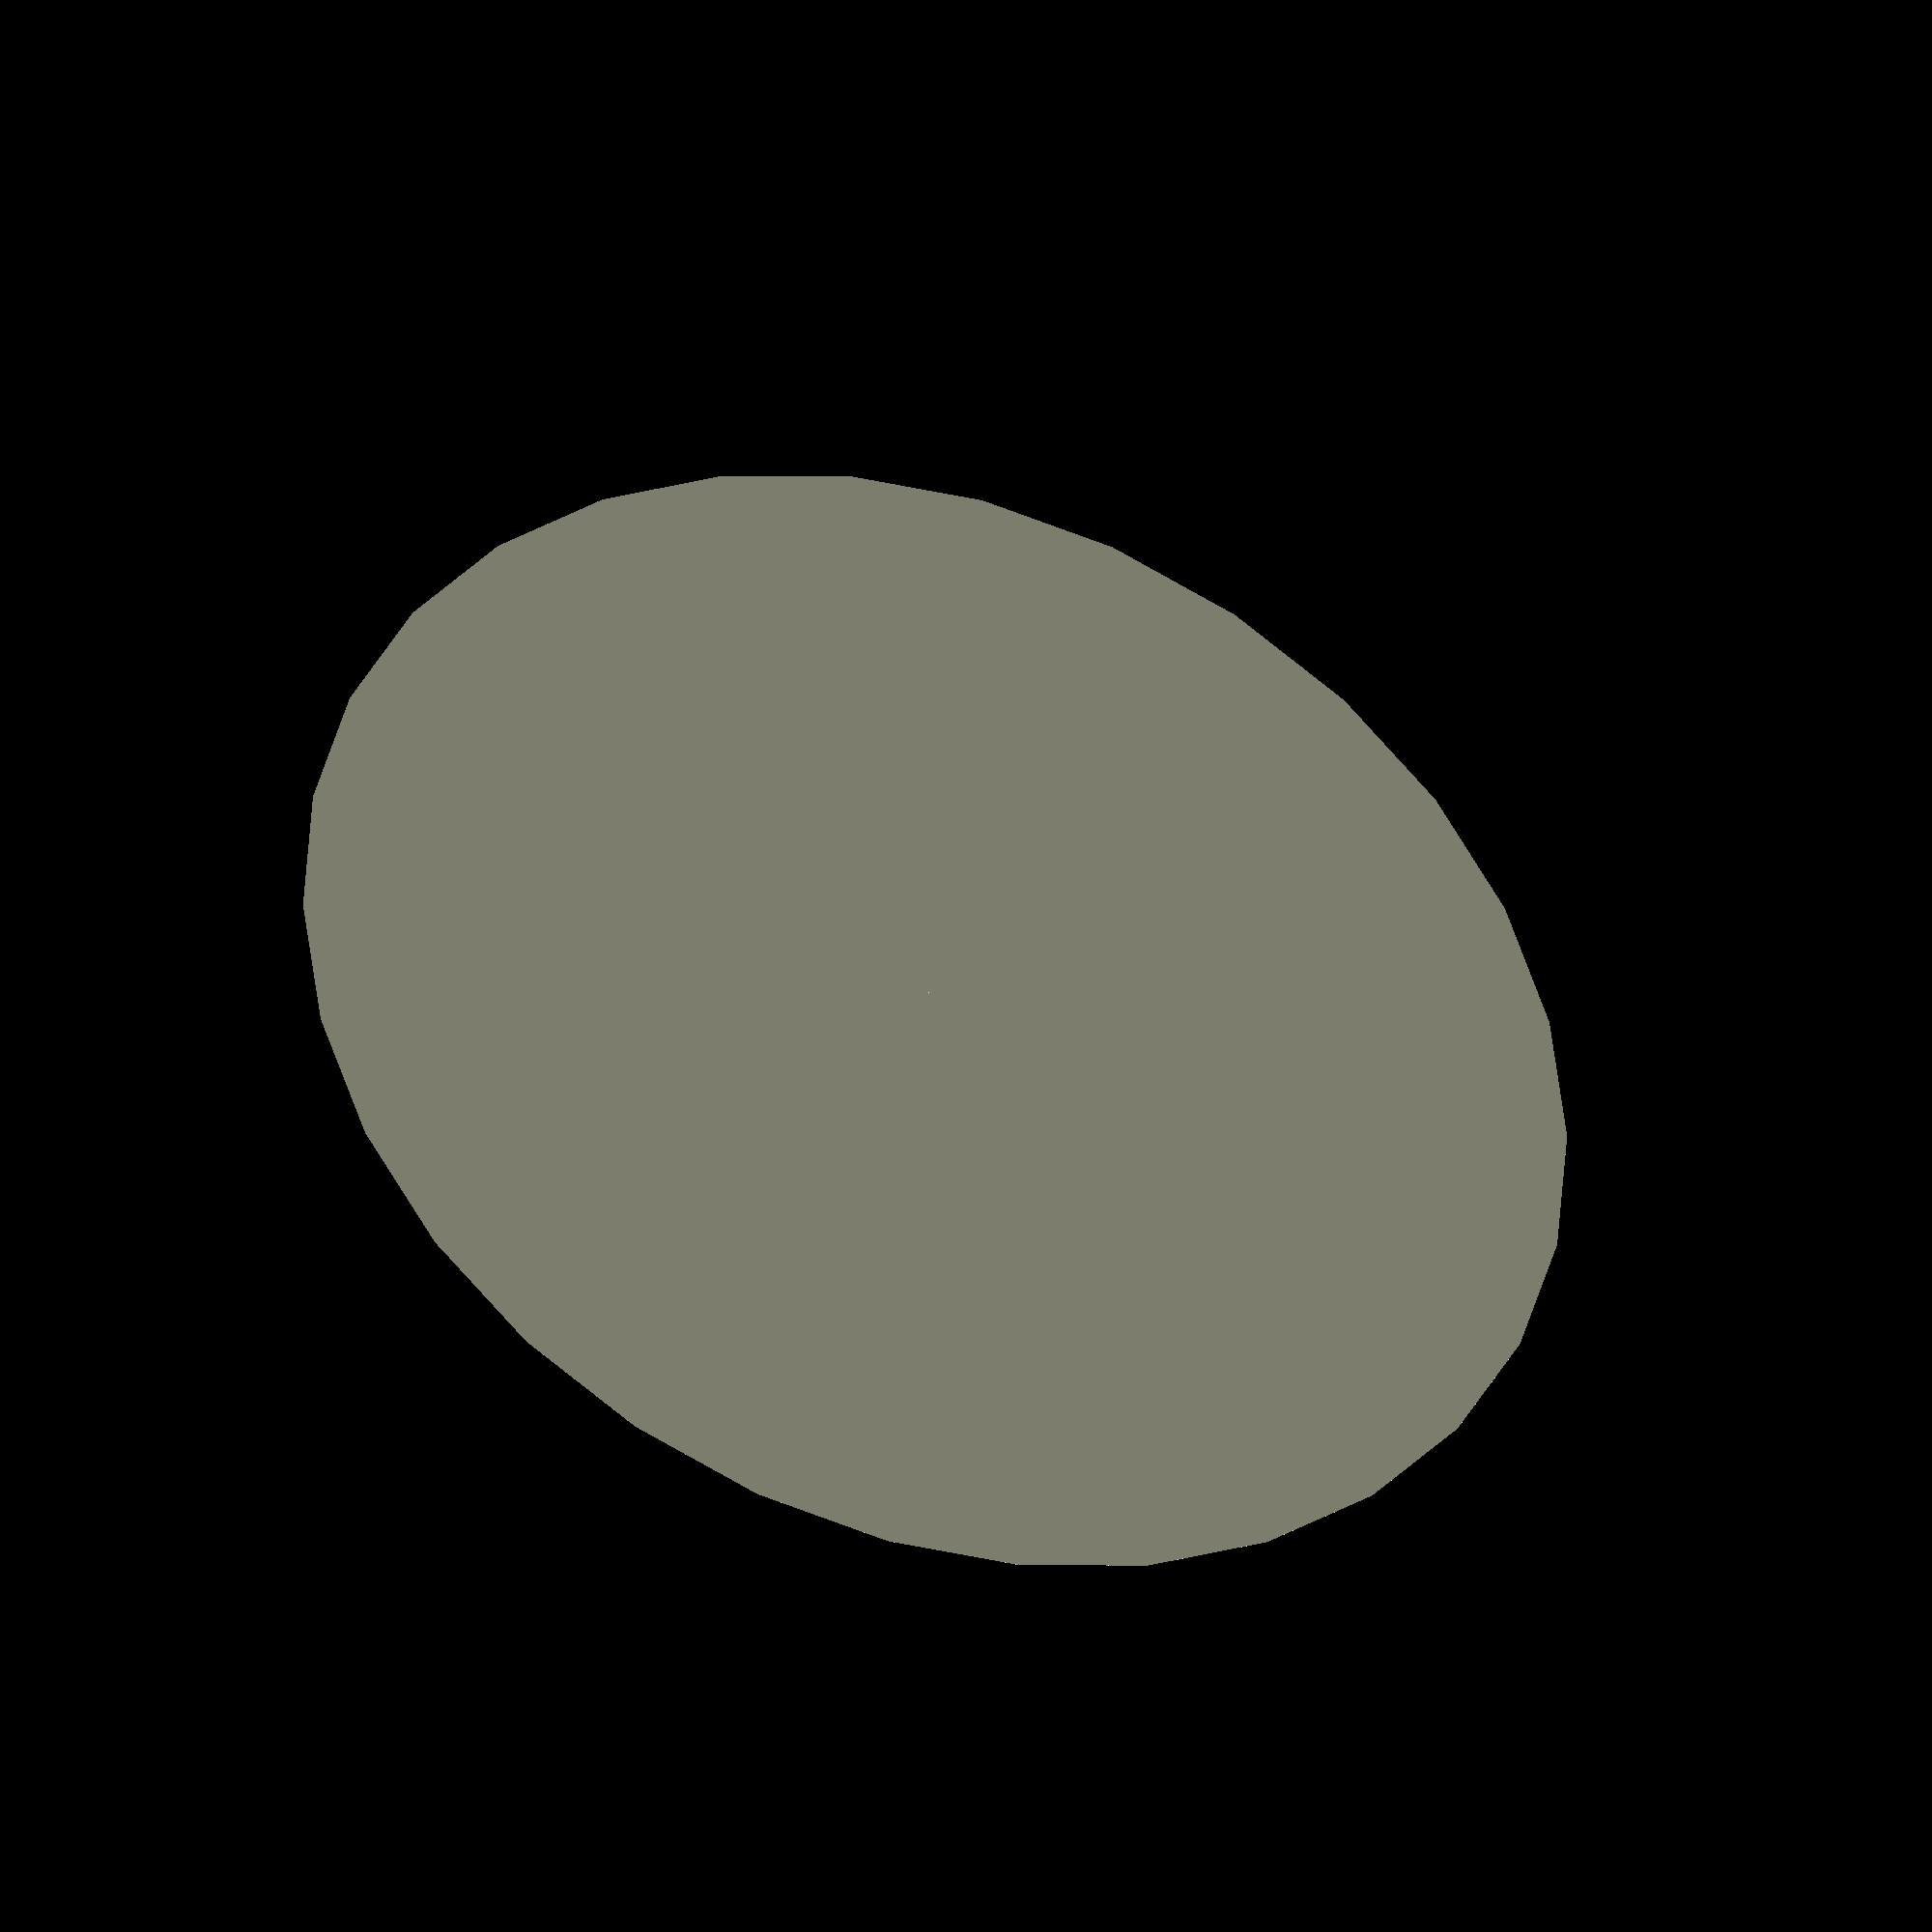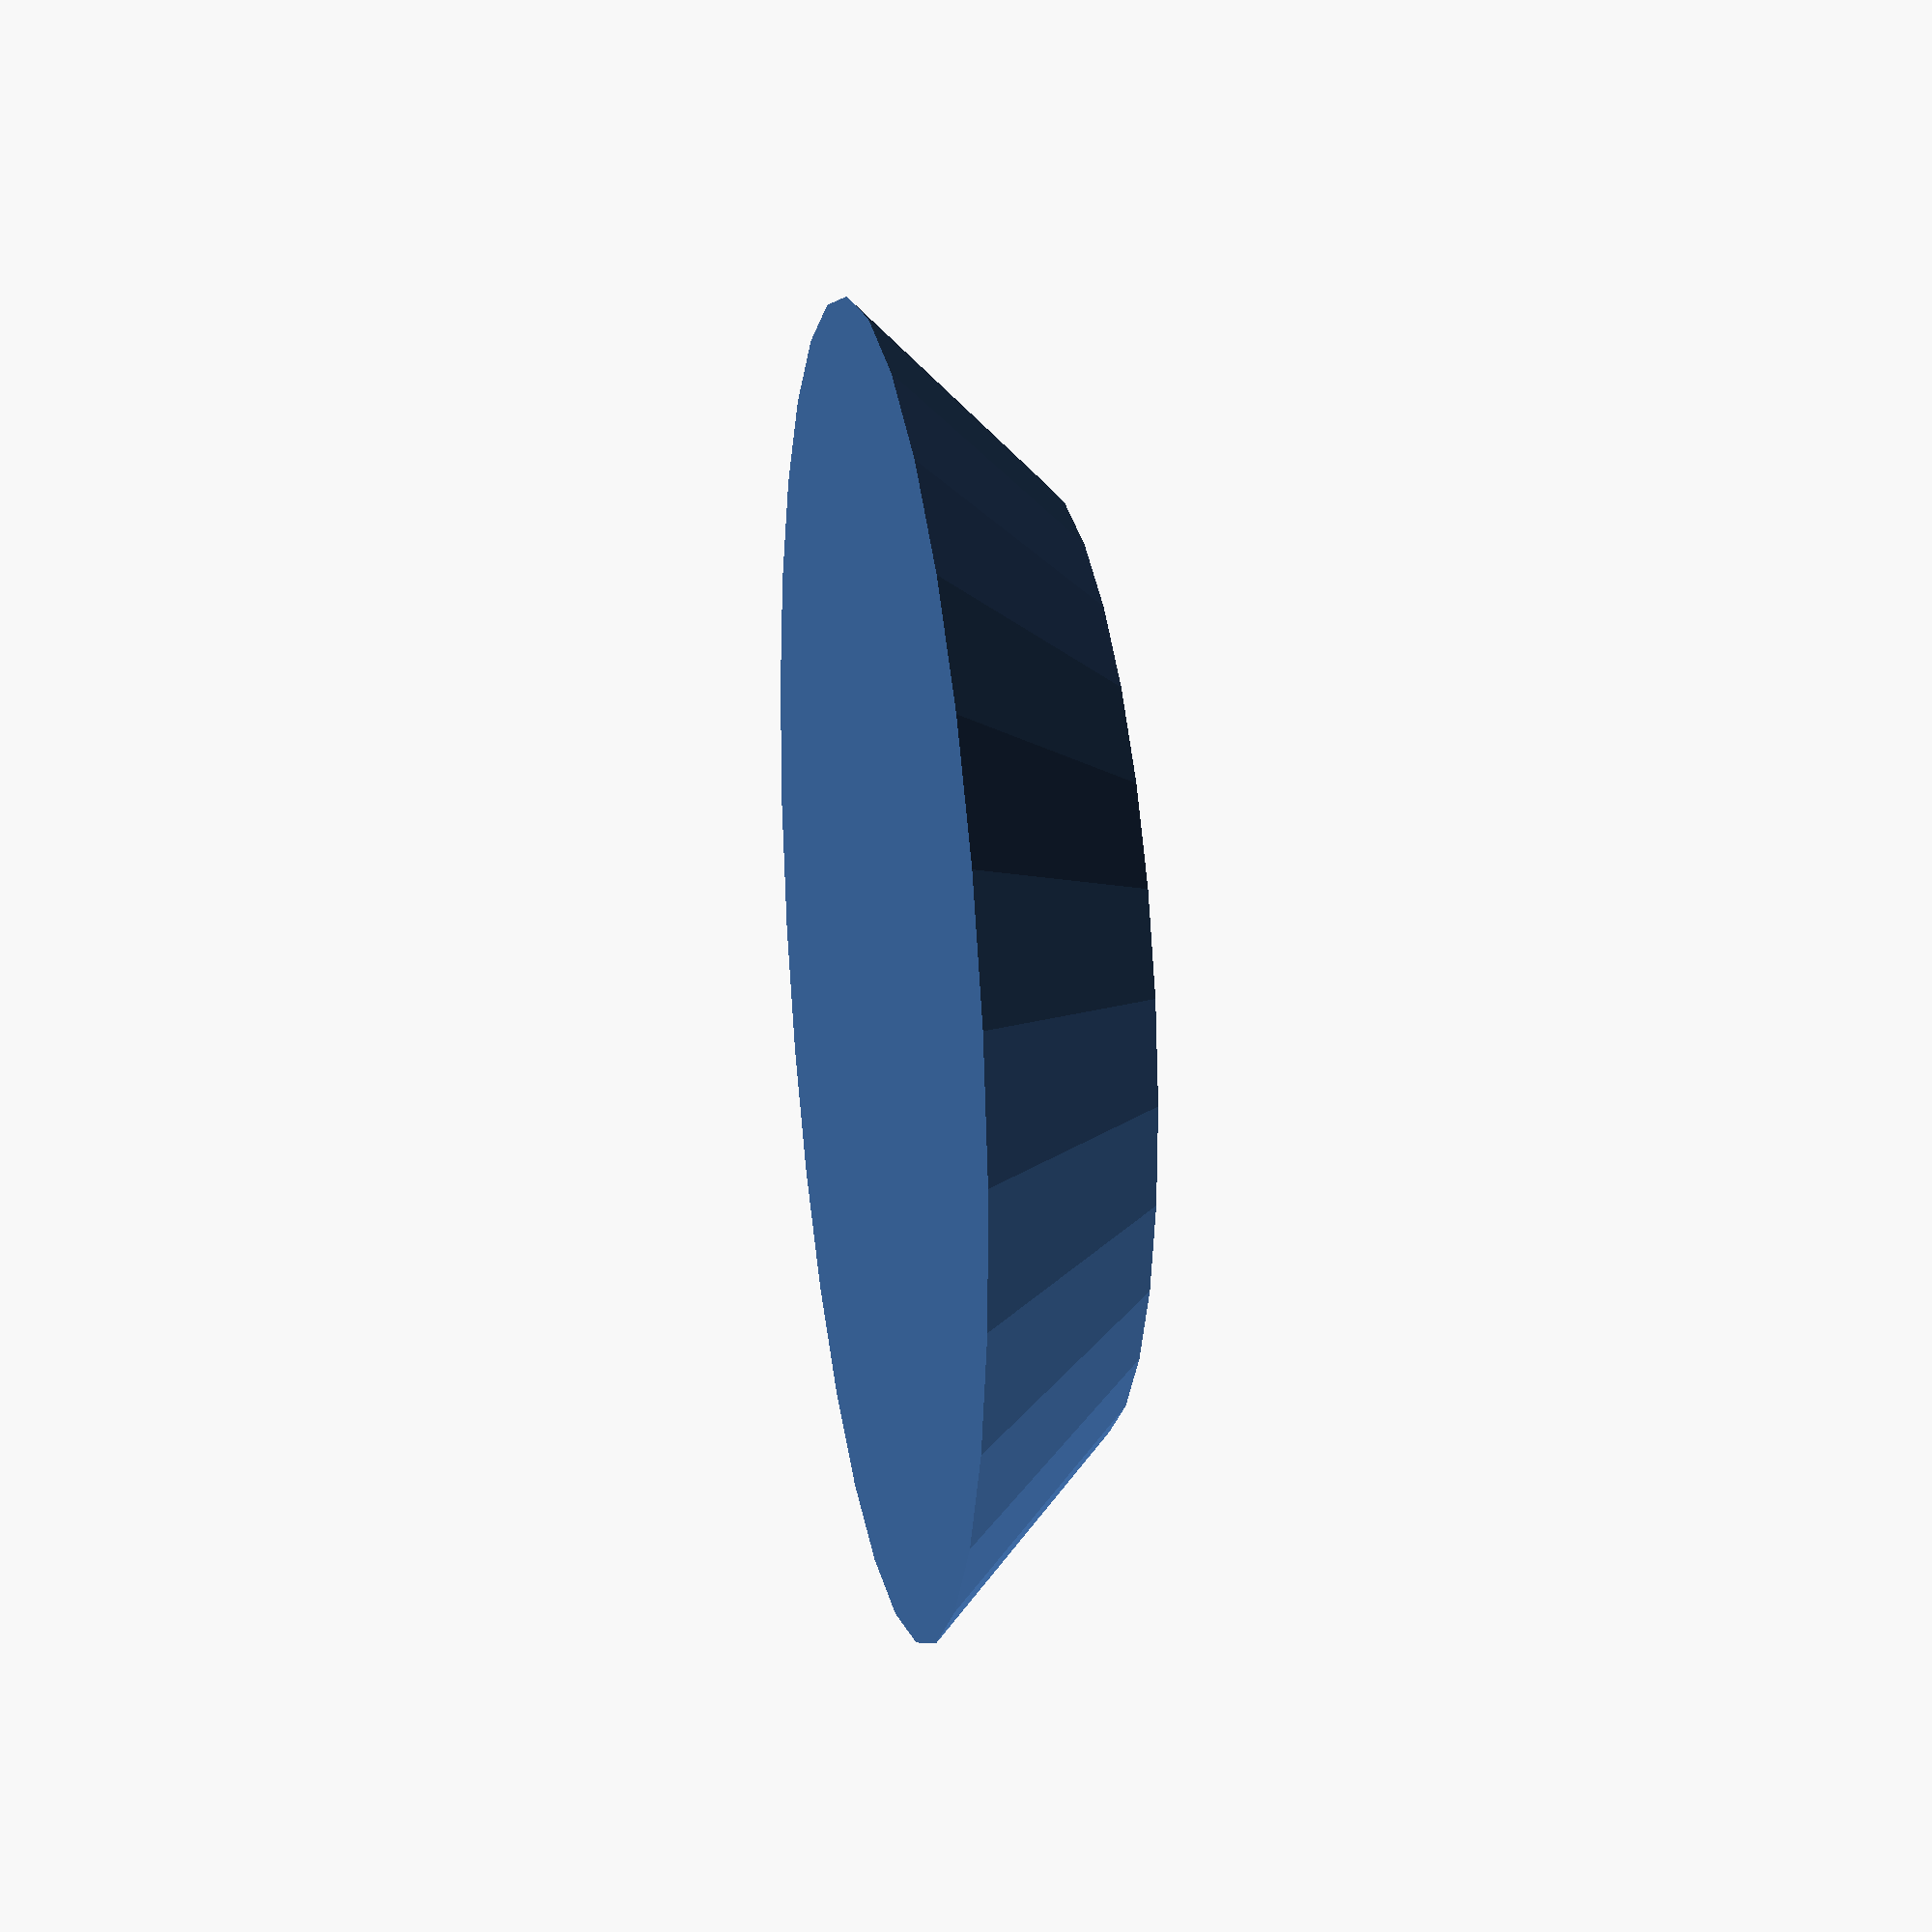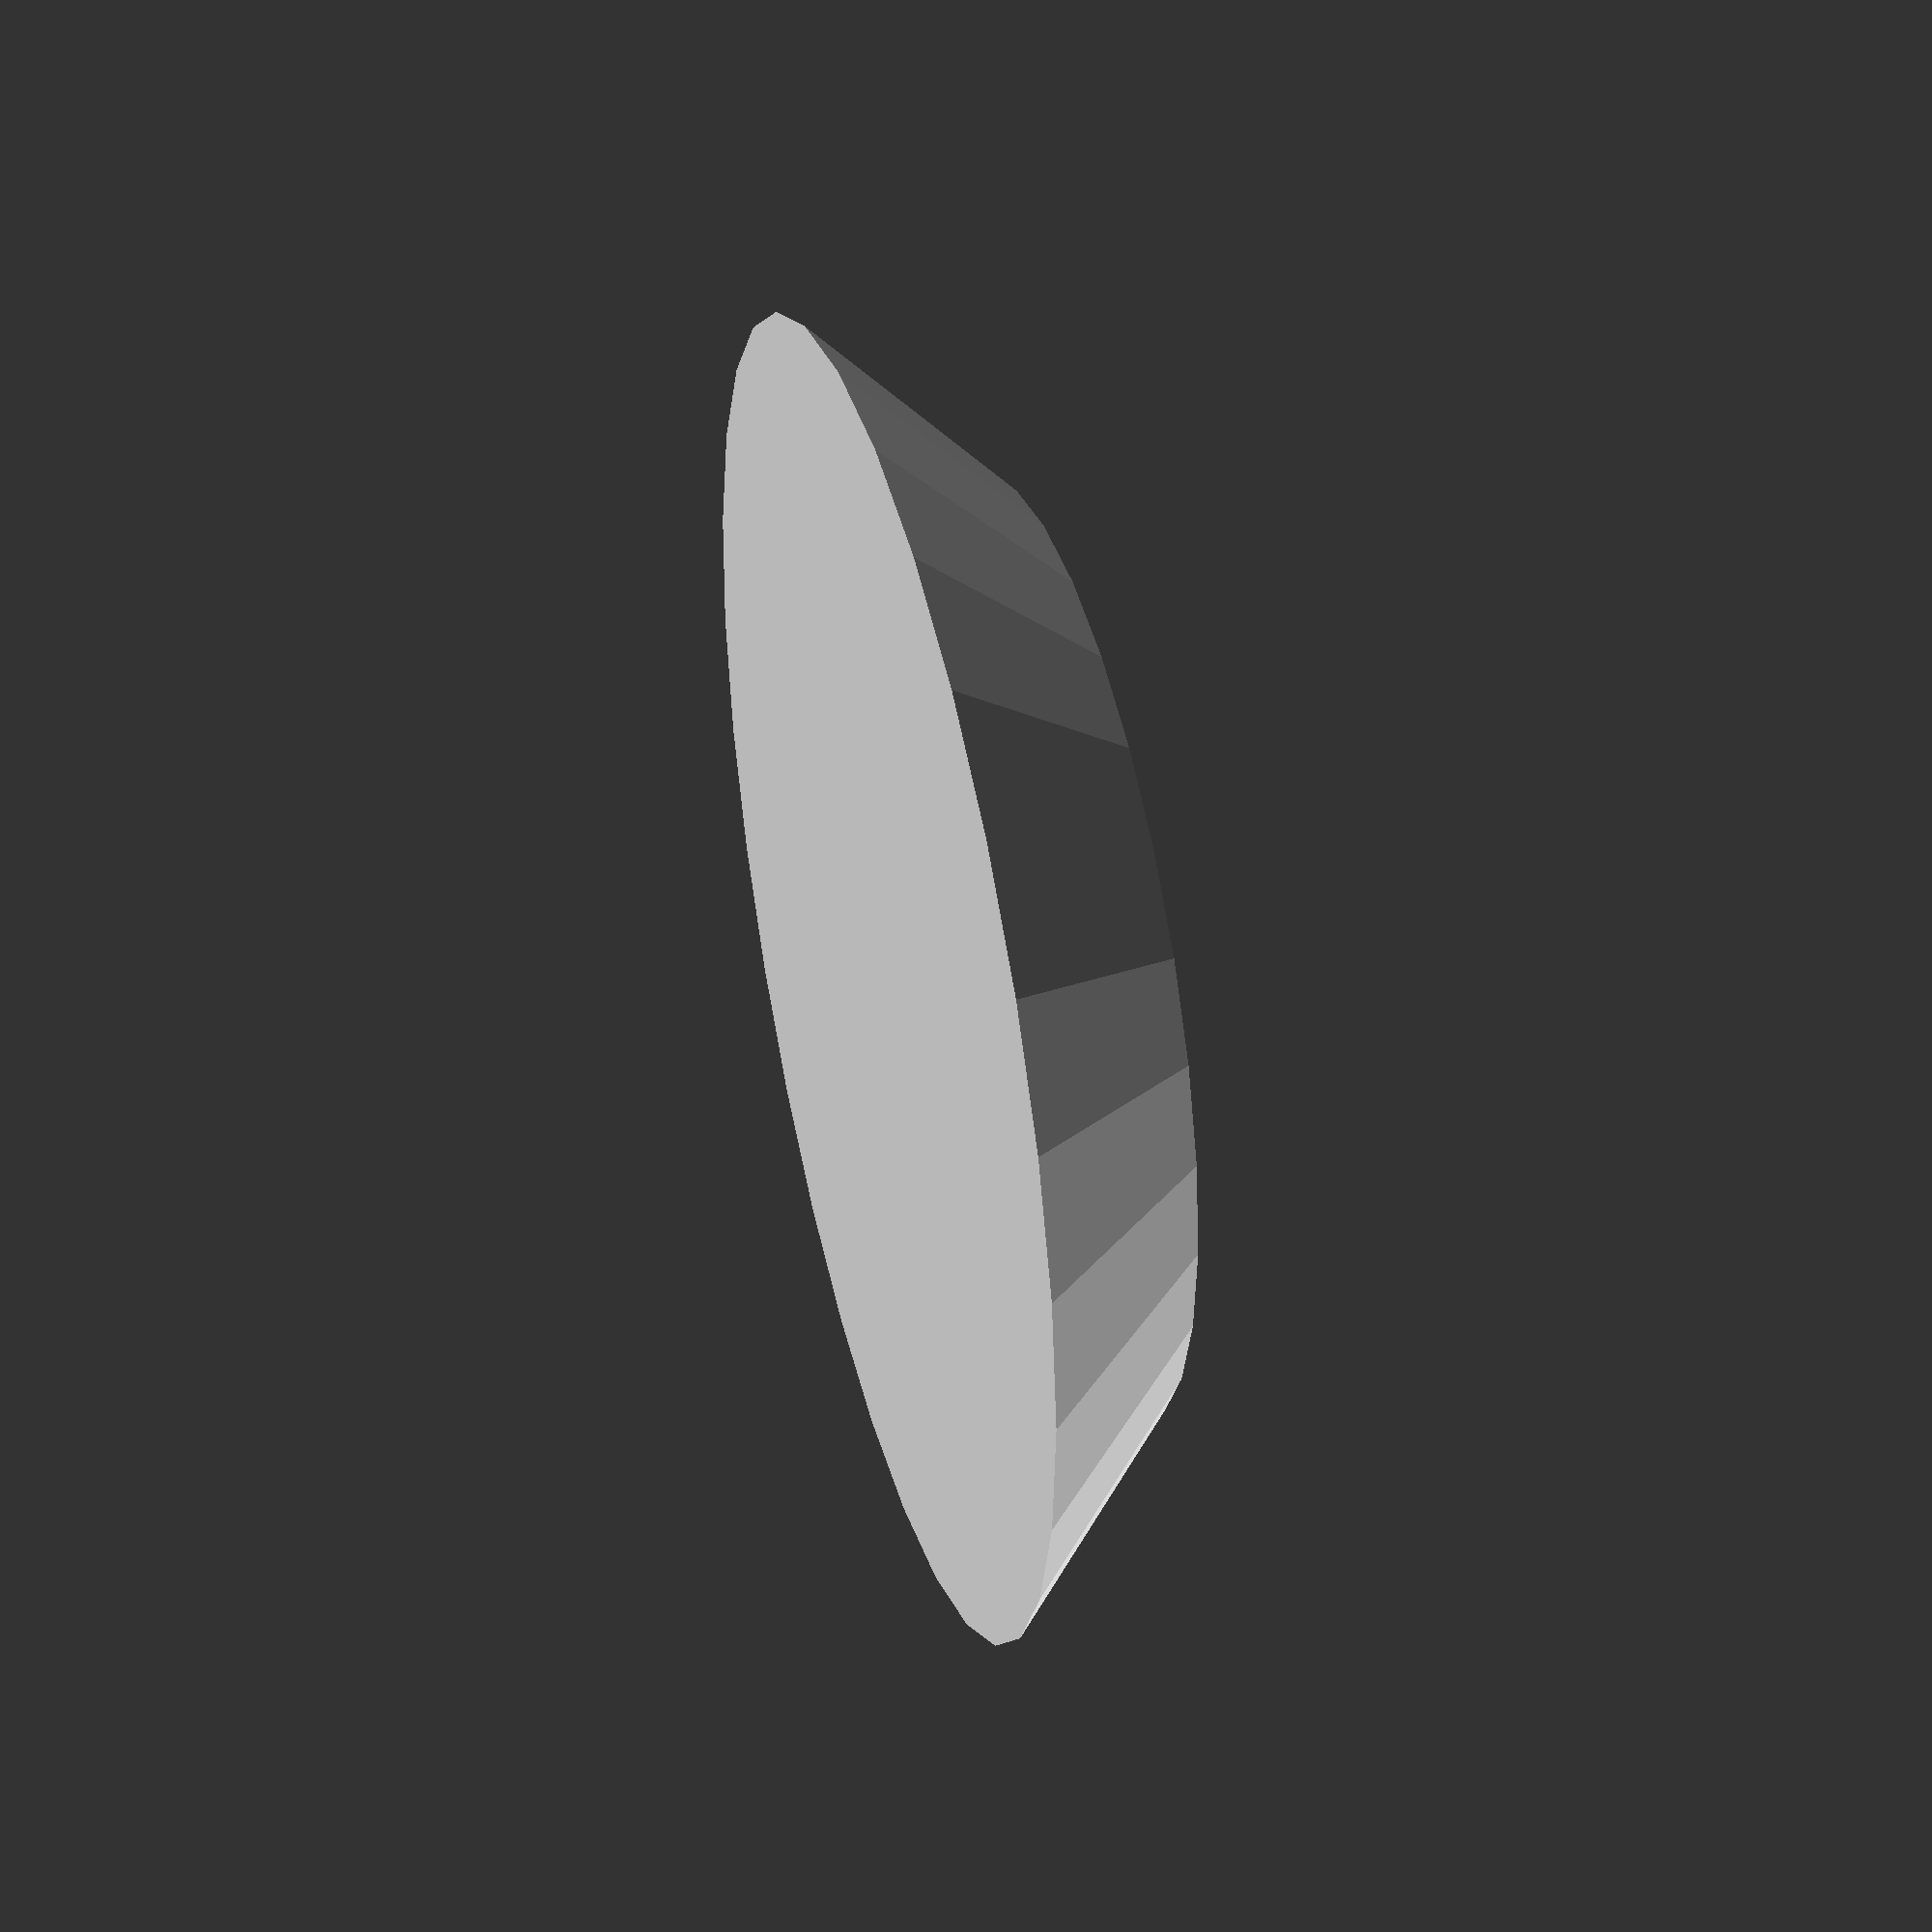
<openscad>
module farfurie(inaltime_farfurie, raza_baza_farfurie, raza_sus_farfurie, raza_buza, inaltime_buza, grosime_perete)
{
   difference(){
    union(){
    cylinder(h = inaltime_farfurie, r1 = raza_baza_farfurie, r2 = raza_sus_farfurie);
    translate([0, 0, farfurie]) cylinder(h = inaltime_farfurie, r = raza_buza); 
    } 
    
        
    }  
}

farfurie(inaltime_farfurie = 10, raza_baza_farfurie = 25, raza_sus_farfurie = 35, raza_buza = 2, inaltime_buza = 3, grosime_perete = 1);
</openscad>
<views>
elev=322.7 azim=334.3 roll=18.9 proj=o view=solid
elev=158.3 azim=246.9 roll=99.8 proj=p view=wireframe
elev=319.4 azim=345.5 roll=75.0 proj=p view=wireframe
</views>
